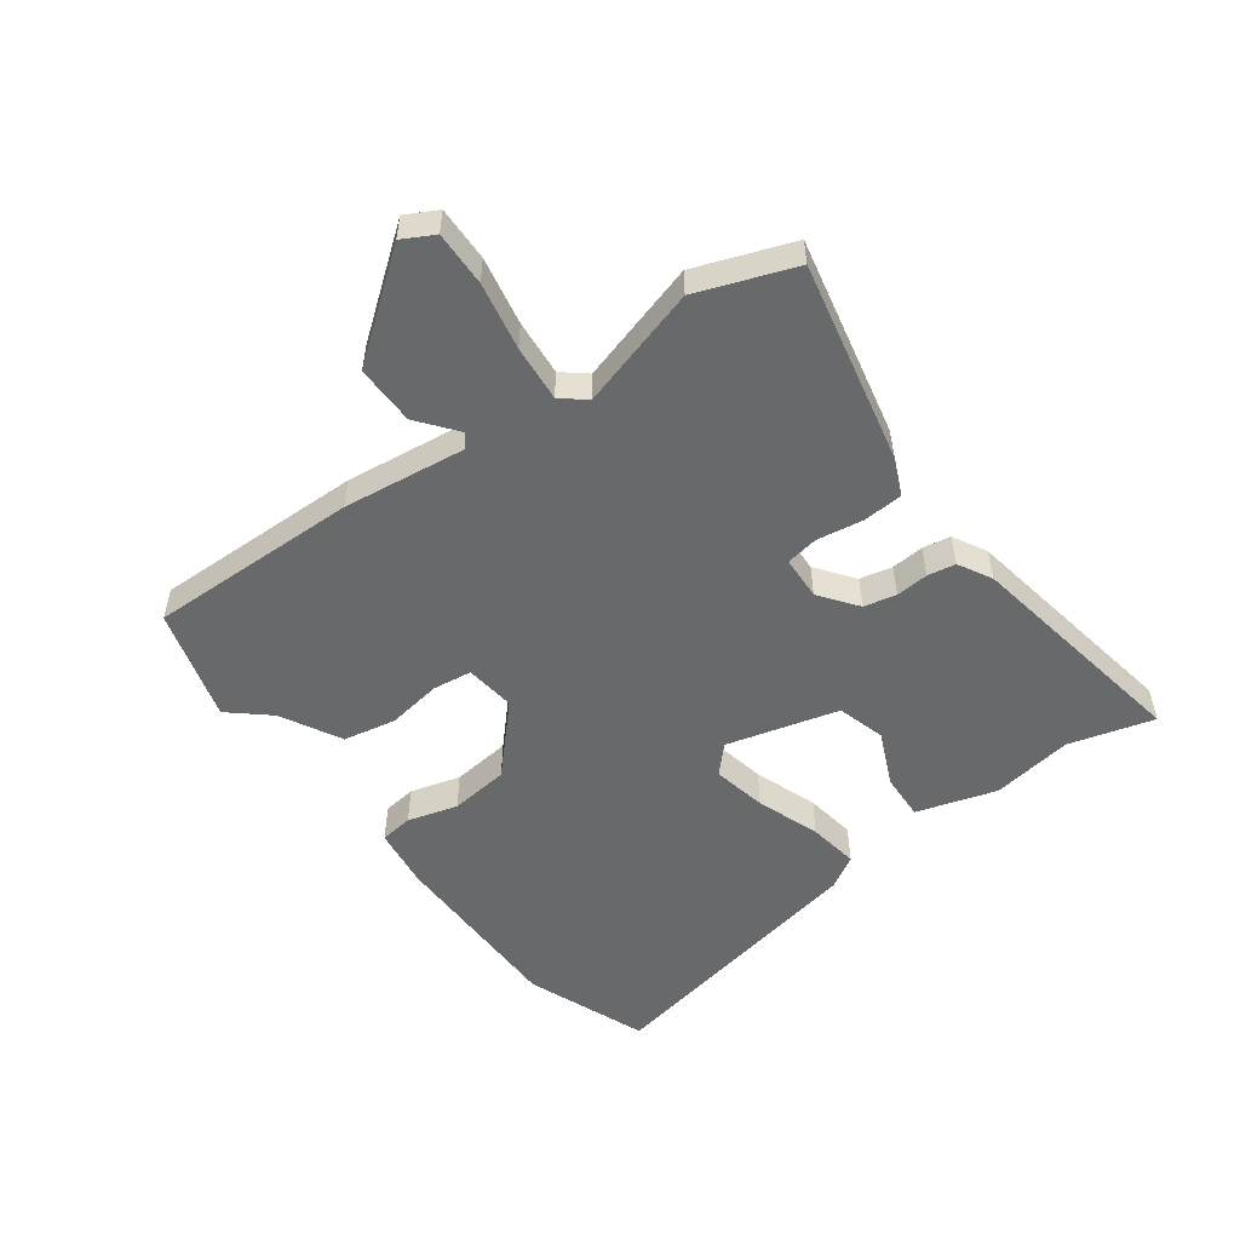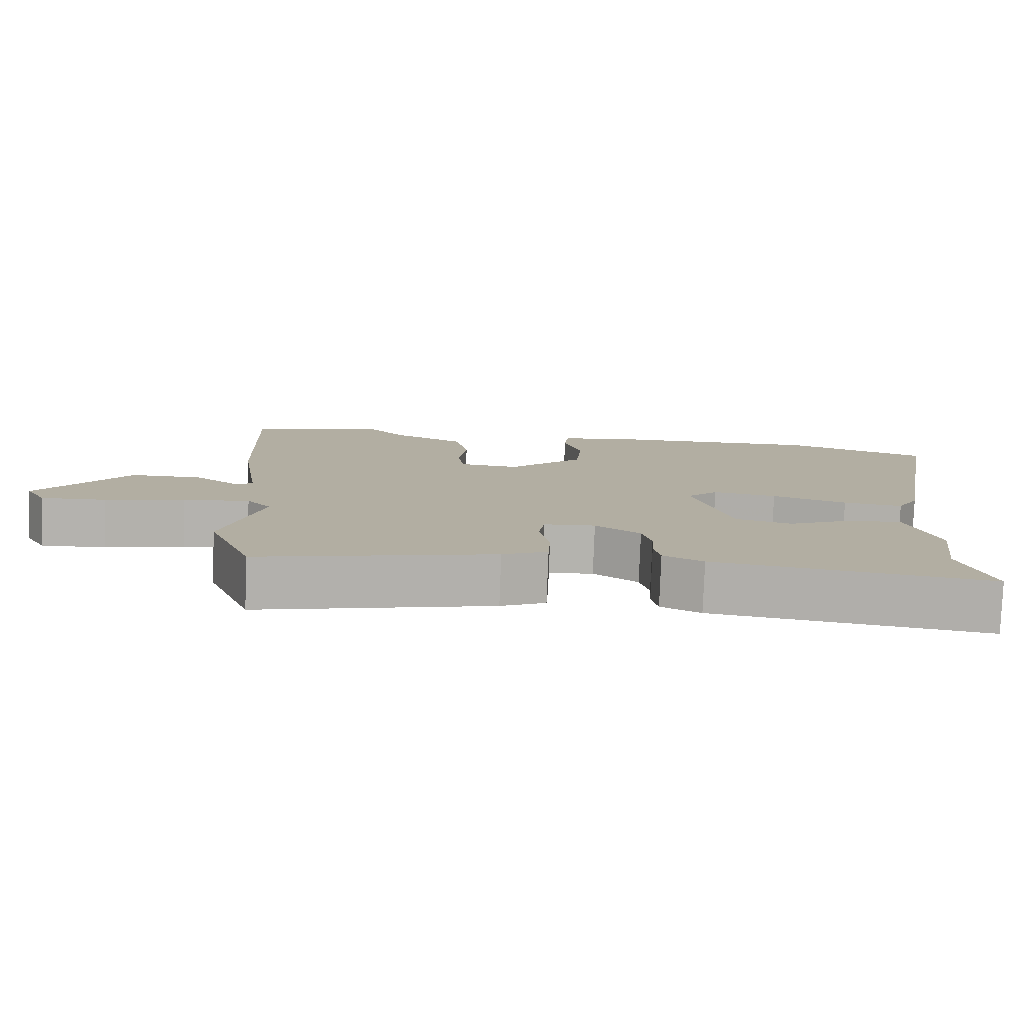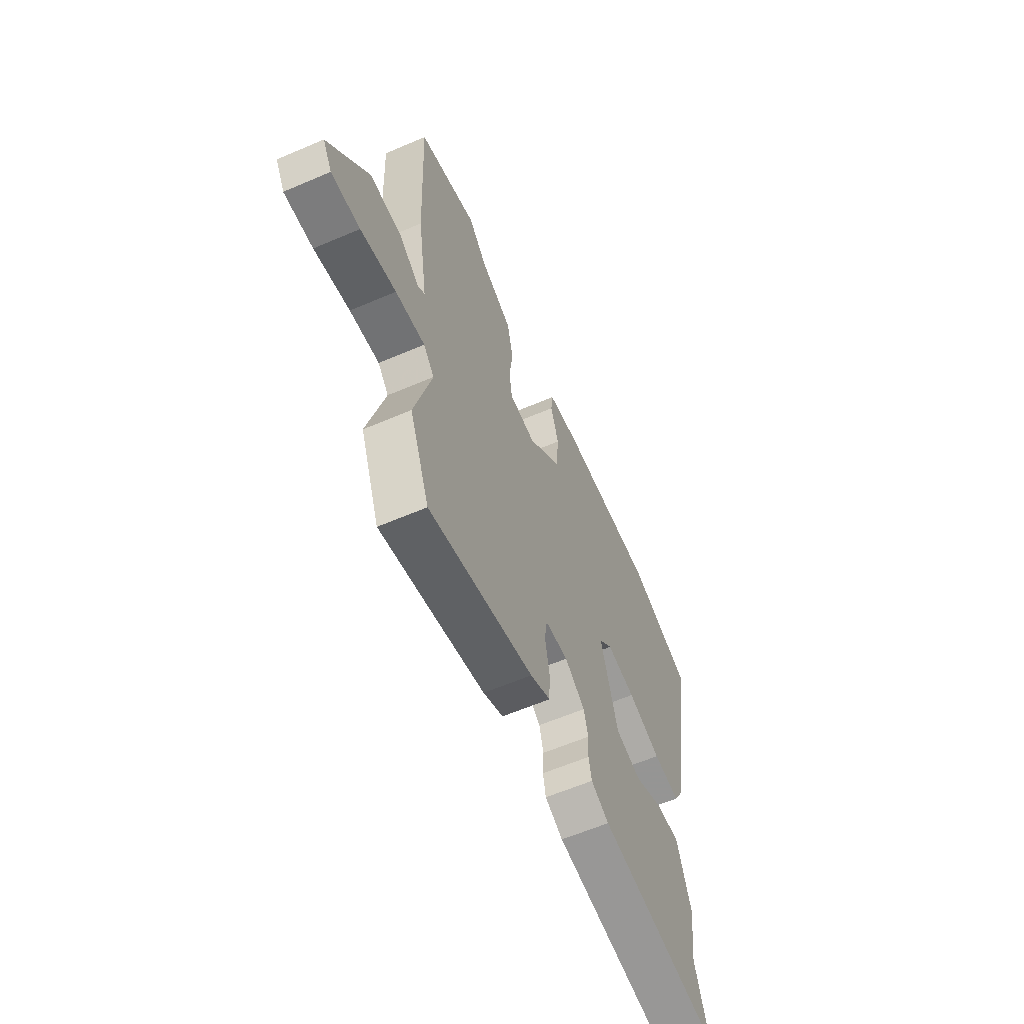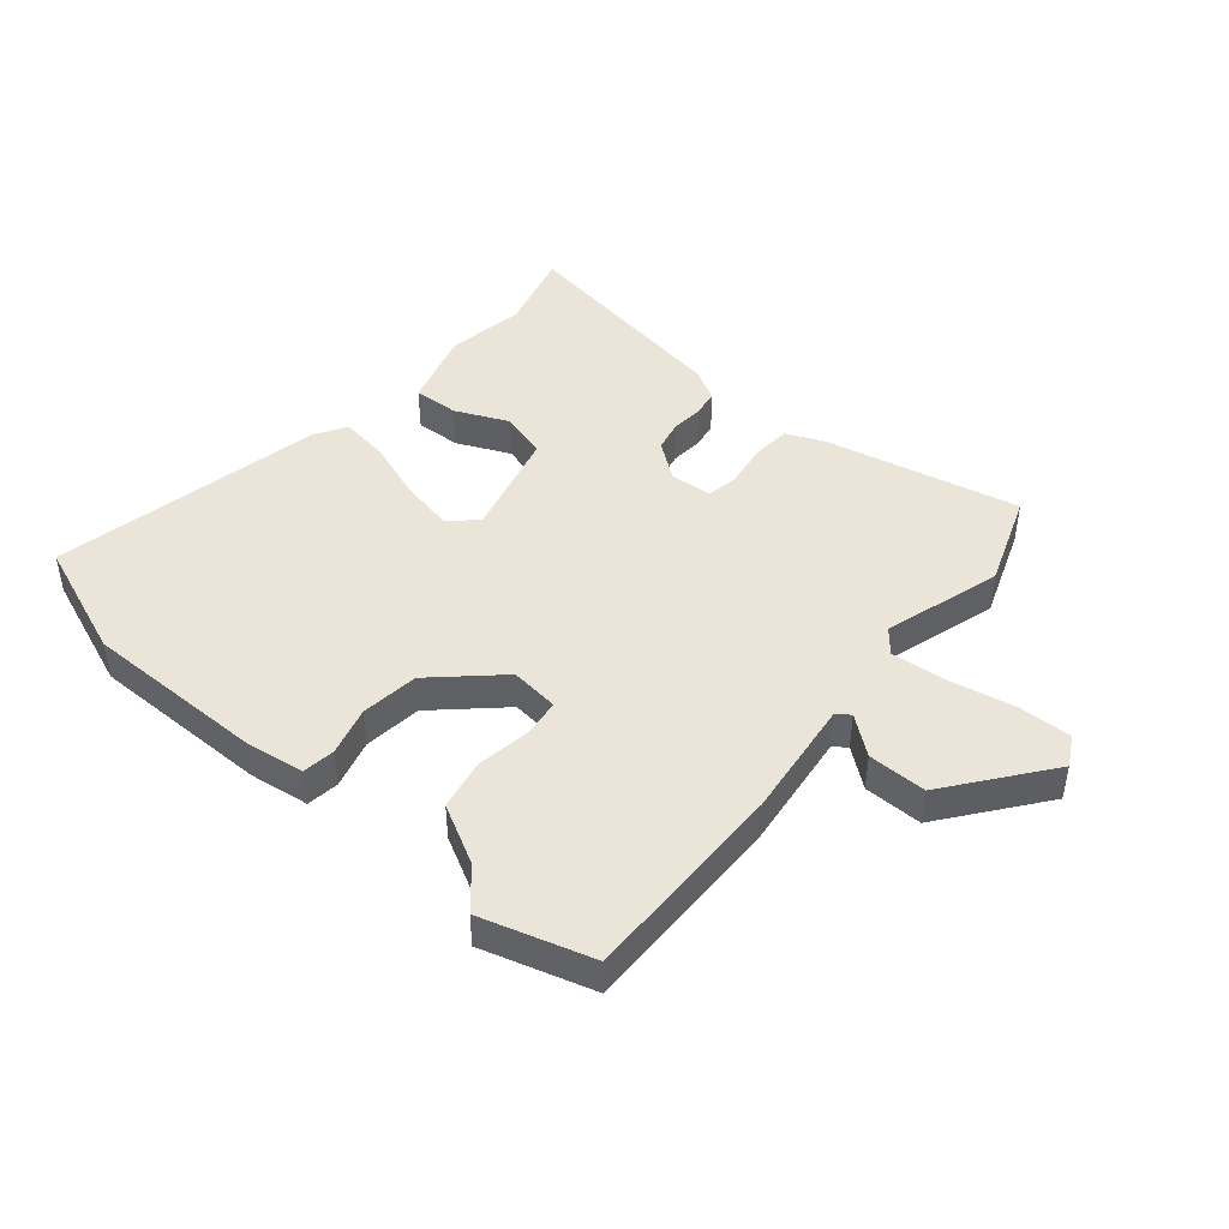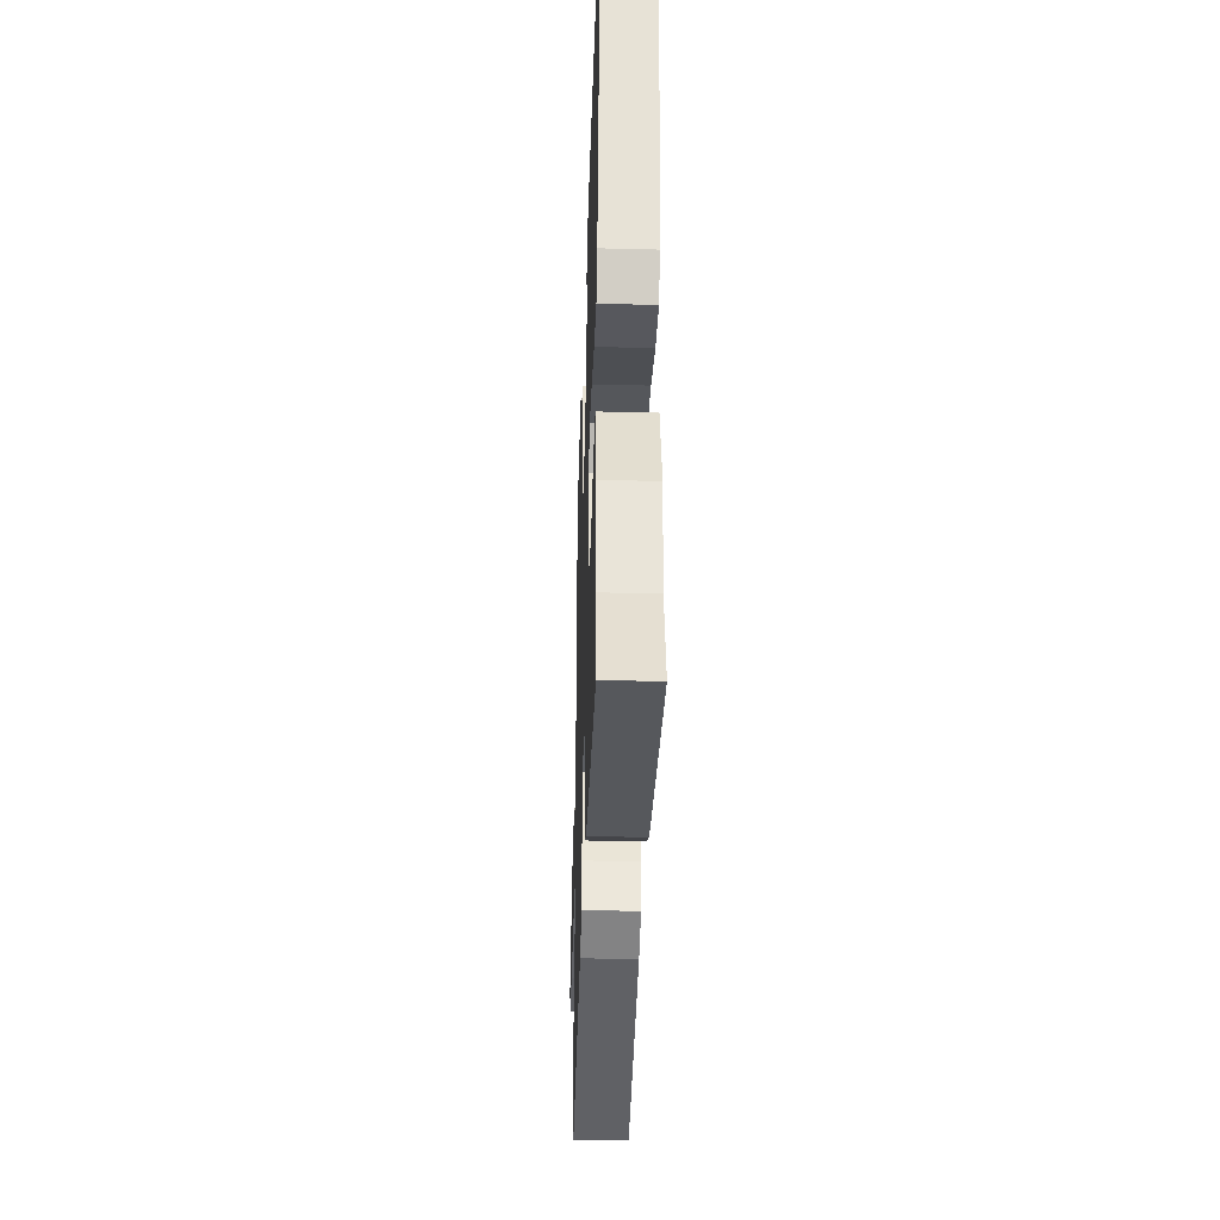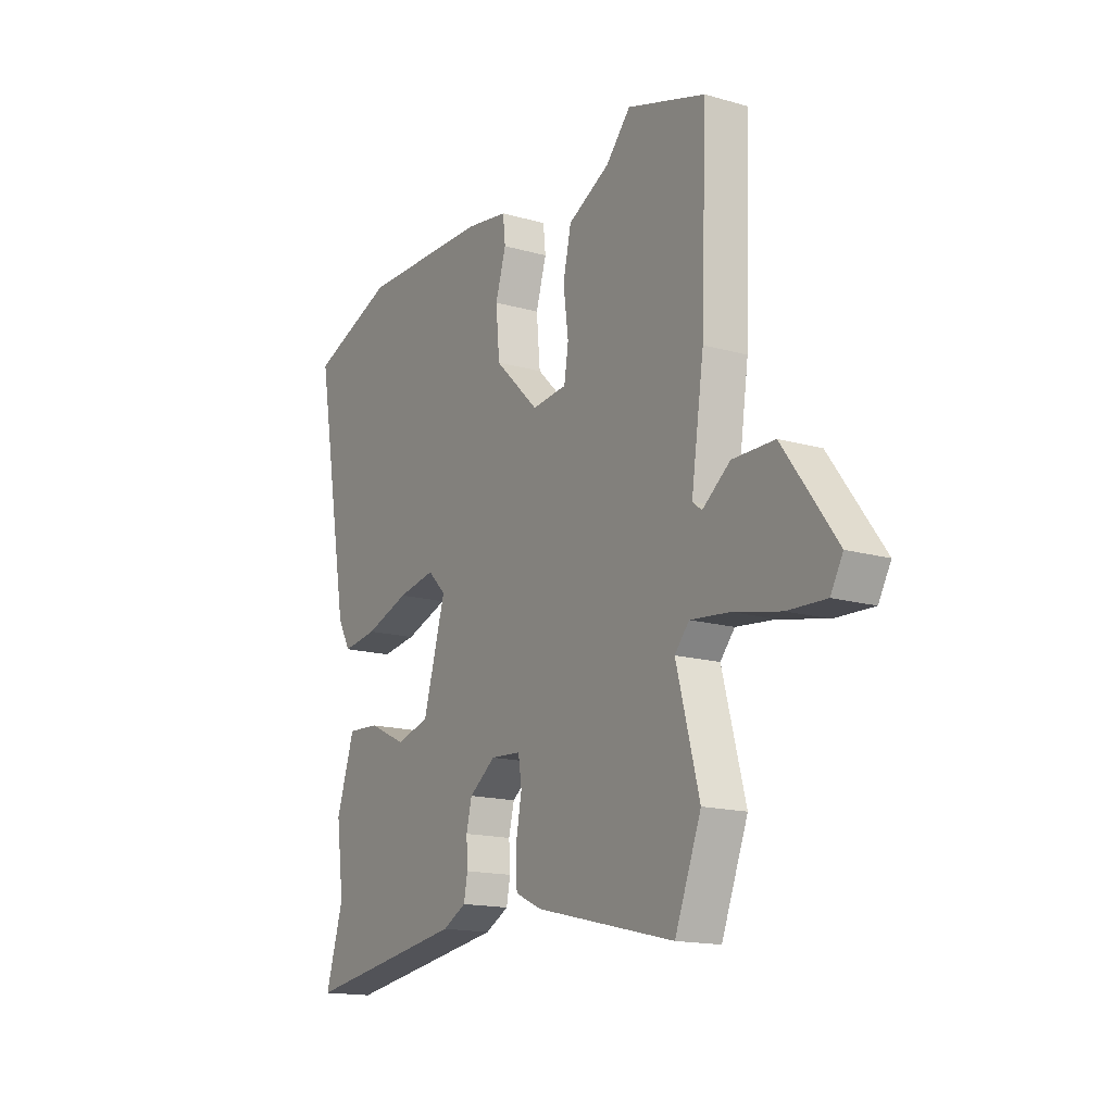
<metadata>
{"format":"obj","ext":"obj","renderer":"f3d","projection":"perspective","resolution":1024,"background":"white","views":[{"elev":-52.6,"azim":127.6,"up":"+Y"},{"elev":-79.6,"azim":177.8,"up":"+Z"},{"elev":-61.0,"azim":113.6,"up":"+Z"},{"elev":44.5,"azim":41.4,"up":"+Y"},{"elev":-36.4,"azim":-91.9,"up":"+Z"},{"elev":-15.8,"azim":59.2,"up":"+Z"}]}
</metadata>
<code>
v 0.515 0.07 -0.461
v 0.453 0.07 -0.619
v 0.125 0.07 -0.541
v 0.062 0.07 -0.512
v 0.059 0.07 -0.446
v 0.073 0.07 -0.37
v 0.065 0.07 -0.316
v -0.007 0.07 -0.311
v -0.07 0.07 -0.356
v -0.083 0.07 -0.409
v -0.08 0.07 -0.463
v -0.089 0.07 -0.509
v -0.145 0.07 -0.538
v -0.529 0.07 -0.595
v -0.487 0.07 -0.456
v -0.505 0.07 -0.322
v -0.462 0.07 -0.191
v -0.385 0.07 -0.196
v -0.296 0.07 -0.238
v -0.216 0.07 -0.217
v -0.163 0.07 -0.034
v -0.206 0.07 0.009
v -0.296 0.07 -0.007
v -0.401 0.07 -0.042
v -0.485 0.07 -0.053
v -0.516 0.07 0.002
v -0.598 0.07 0.465
v -0.396 0.07 0.538
v -0.089 0.07 0.532
v 0.012 0.07 0.516
v 0.018 0.07 0.461
v -0.007 0.07 0.379
v 0.002 0.07 0.281
v 0.107 0.07 0.179
v 0.19 0.07 0.187
v 0.2 0.07 0.251
v 0.188 0.07 0.342
v 0.207 0.07 0.428
v 0.307 0.07 0.479
v 0.365 0.07 0.543
v 0.55 0.07 0.484
v 0.536 0.07 0.136
v 0.506 0.07 -0.067
v 0.528 0.07 -0.084
v 0.593 0.07 -0.035
v 0.692 0.07 -0.036
v 0.817 0.07 -0.207
v 0.788 0.07 -0.258
v 0.698 0.07 -0.254
v 0.587 0.07 -0.23
v 0.495 0.07 -0.22
v 0.461 0.07 -0.259
v 0.515 0 -0.461
v 0.453 0 -0.619
v 0.125 0 -0.541
v 0.062 0 -0.512
v 0.059 0 -0.446
v 0.073 0 -0.37
v 0.065 0 -0.316
v -0.007 0 -0.311
v -0.07 0 -0.356
v -0.083 0 -0.409
v -0.08 0 -0.463
v -0.089 0 -0.509
v -0.145 0 -0.538
v -0.529 0 -0.595
v -0.487 0 -0.456
v -0.505 0 -0.322
v -0.462 0 -0.191
v -0.385 0 -0.196
v -0.296 0 -0.238
v -0.216 0 -0.217
v -0.163 0 -0.034
v -0.206 0 0.009
v -0.296 0 -0.007
v -0.401 0 -0.042
v -0.485 0 -0.053
v -0.516 0 0.002
v -0.598 0 0.465
v -0.396 0 0.538
v -0.089 0 0.532
v 0.012 0 0.516
v 0.018 0 0.461
v -0.007 0 0.379
v 0.002 0 0.281
v 0.107 0 0.179
v 0.19 0 0.187
v 0.2 0 0.251
v 0.188 0 0.342
v 0.207 0 0.428
v 0.307 0 0.479
v 0.365 0 0.543
v 0.55 0 0.484
v 0.536 0 0.136
v 0.506 0 -0.067
v 0.528 0 -0.084
v 0.593 0 -0.035
v 0.692 0 -0.036
v 0.817 0 -0.207
v 0.788 0 -0.258
v 0.698 0 -0.254
v 0.587 0 -0.23
v 0.495 0 -0.22
v 0.461 0 -0.259
f 47 48 49 50
f 47 50 51
f 44 45 46 47
f 44 47 51
f 43 44 51 52
f 39 40 41 42
f 39 42 43 52
f 36 37 38 39
f 35 36 39 52
f 29 30 31 32
f 29 32 33
f 28 29 33
f 27 28 33 34
f 23 24 25 26
f 22 23 26 27
f 21 22 27 34
f 16 17 18 19
f 15 16 19 20
f 14 15 20
f 13 14 20
f 10 11 12 13
f 9 10 13 20
f 8 9 20 21
f 3 4 5 6
f 3 6 7
f 2 3 7
f 1 2 7
f 52 1 7
f 21 34 35 52
f 7 8 21 52
f 102 101 100 99
f 103 102 99
f 99 98 97 96
f 103 99 96
f 104 103 96 95
f 94 93 92 91
f 104 95 94 91
f 91 90 89 88
f 104 91 88 87
f 84 83 82 81
f 85 84 81
f 85 81 80
f 86 85 80 79
f 78 77 76 75
f 79 78 75 74
f 86 79 74 73
f 71 70 69 68
f 72 71 68 67
f 72 67 66
f 72 66 65
f 65 64 63 62
f 72 65 62 61
f 73 72 61 60
f 58 57 56 55
f 59 58 55
f 59 55 54
f 59 54 53
f 59 53 104
f 104 87 86 73
f 104 73 60 59
f 1 53 54 2
f 2 54 55 3
f 3 55 56 4
f 4 56 57 5
f 5 57 58 6
f 6 58 59 7
f 7 59 60 8
f 8 60 61 9
f 9 61 62 10
f 10 62 63 11
f 11 63 64 12
f 12 64 65 13
f 13 65 66 14
f 14 66 67 15
f 15 67 68 16
f 16 68 69 17
f 17 69 70 18
f 18 70 71 19
f 19 71 72 20
f 20 72 73 21
f 21 73 74 22
f 22 74 75 23
f 23 75 76 24
f 24 76 77 25
f 25 77 78 26
f 26 78 79 27
f 27 79 80 28
f 28 80 81 29
f 29 81 82 30
f 30 82 83 31
f 31 83 84 32
f 32 84 85 33
f 33 85 86 34
f 34 86 87 35
f 35 87 88 36
f 36 88 89 37
f 37 89 90 38
f 38 90 91 39
f 39 91 92 40
f 40 92 93 41
f 41 93 94 42
f 42 94 95 43
f 43 95 96 44
f 44 96 97 45
f 45 97 98 46
f 46 98 99 47
f 47 99 100 48
f 48 100 101 49
f 49 101 102 50
f 50 102 103 51
f 51 103 104 52
f 52 104 53 1

</code>
